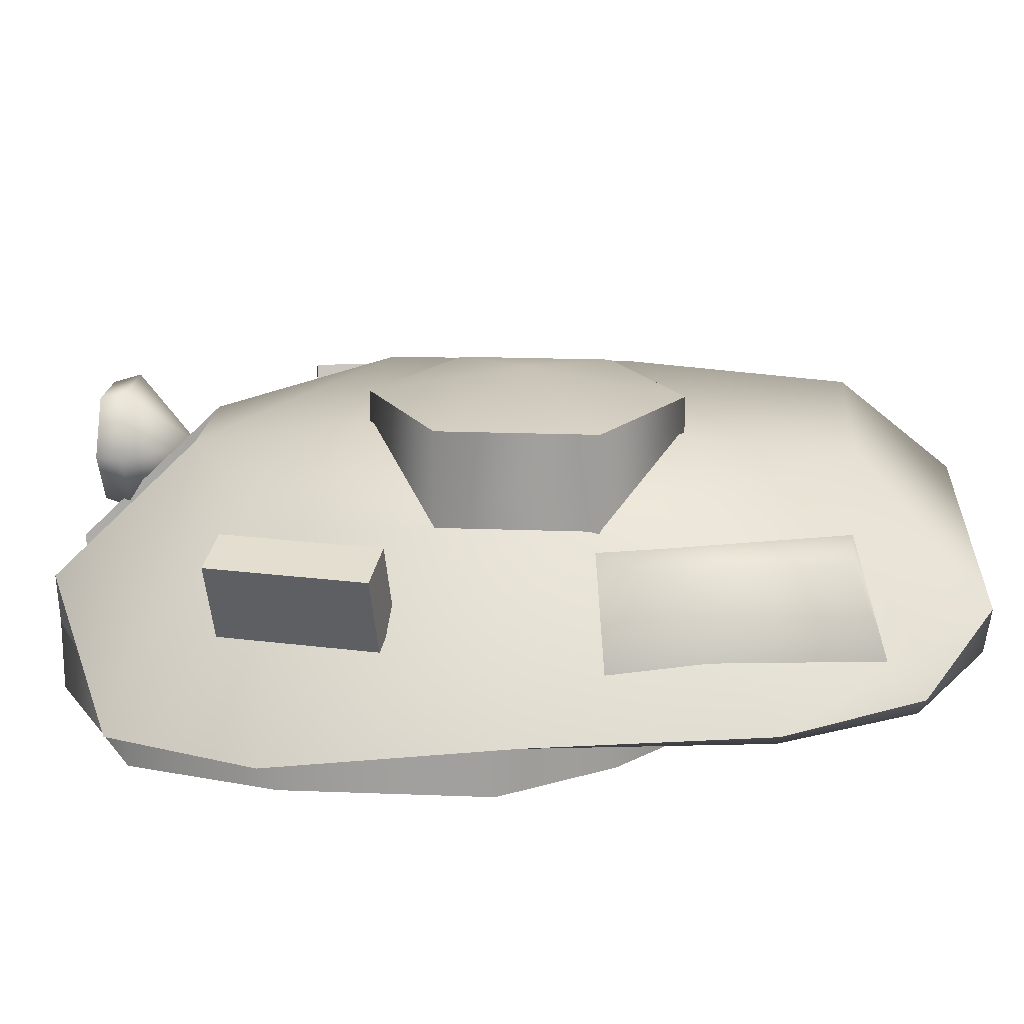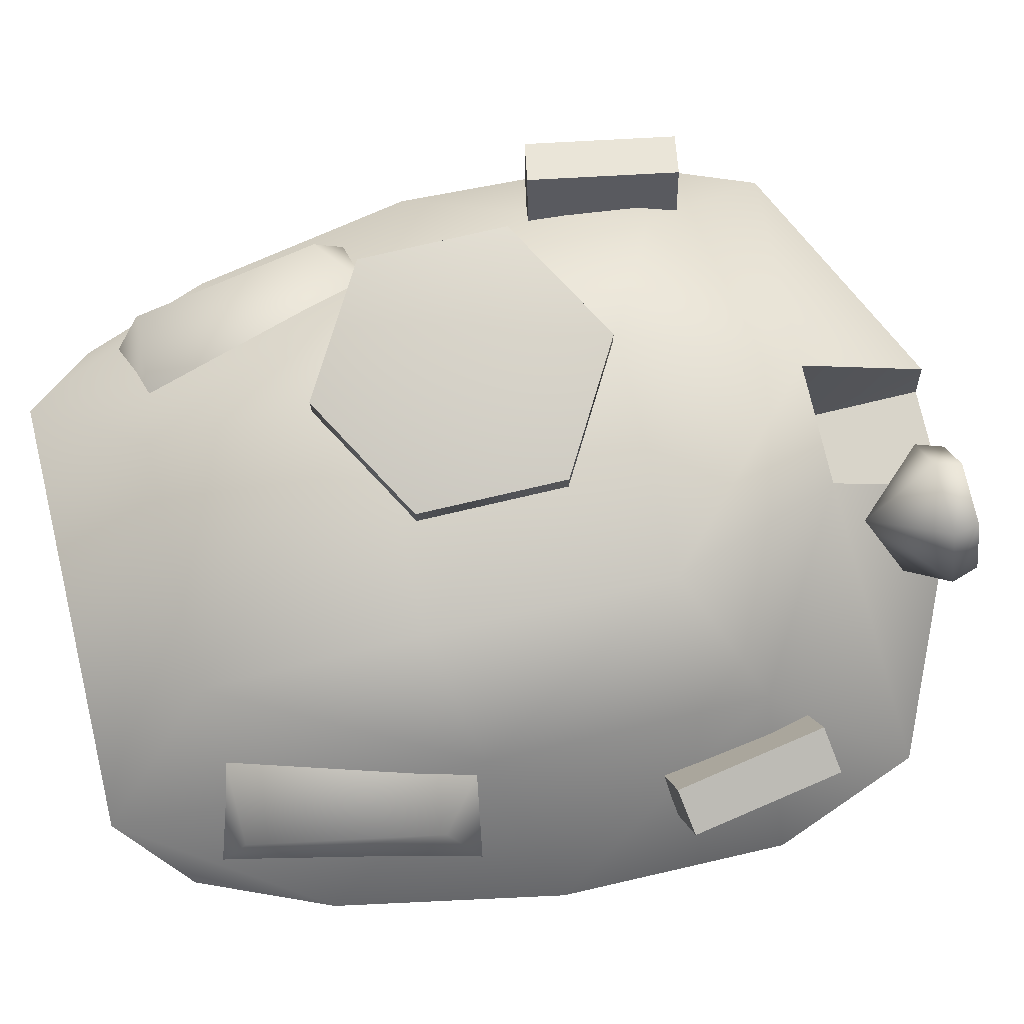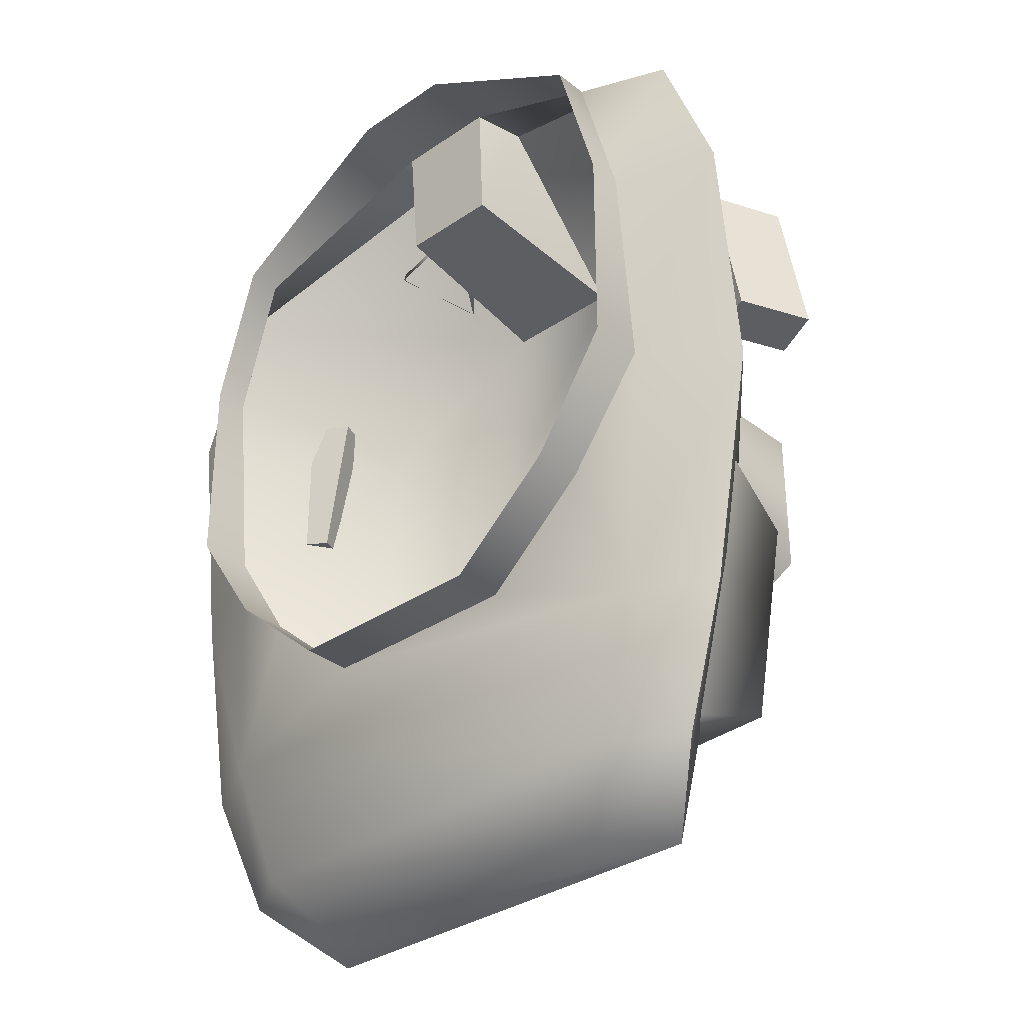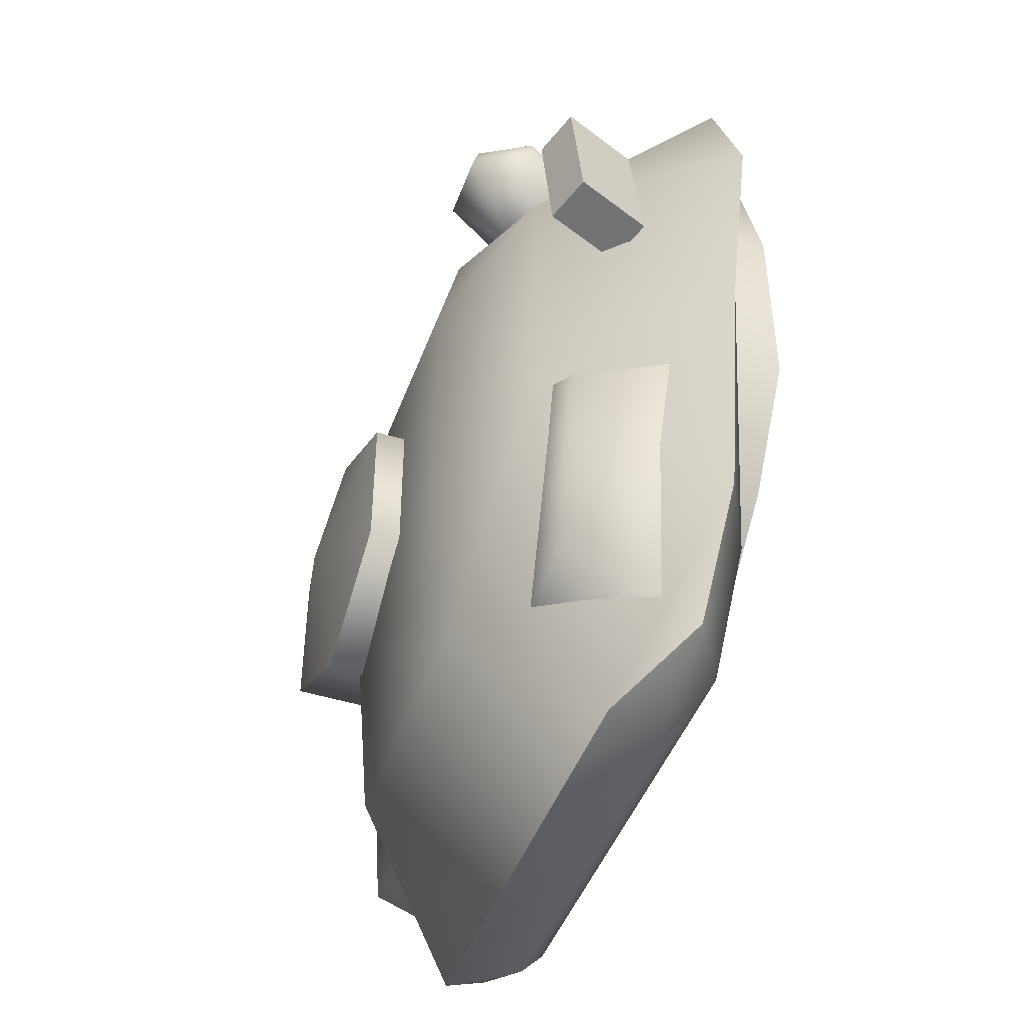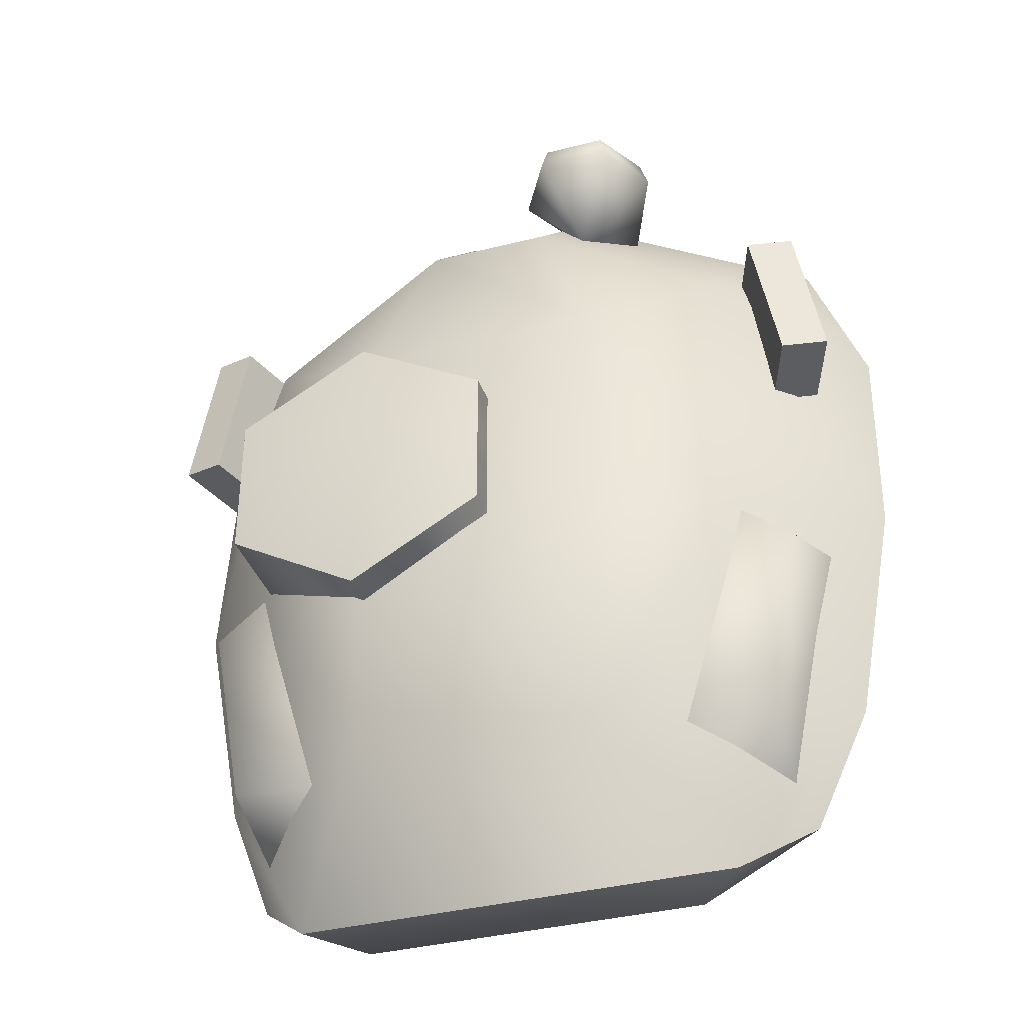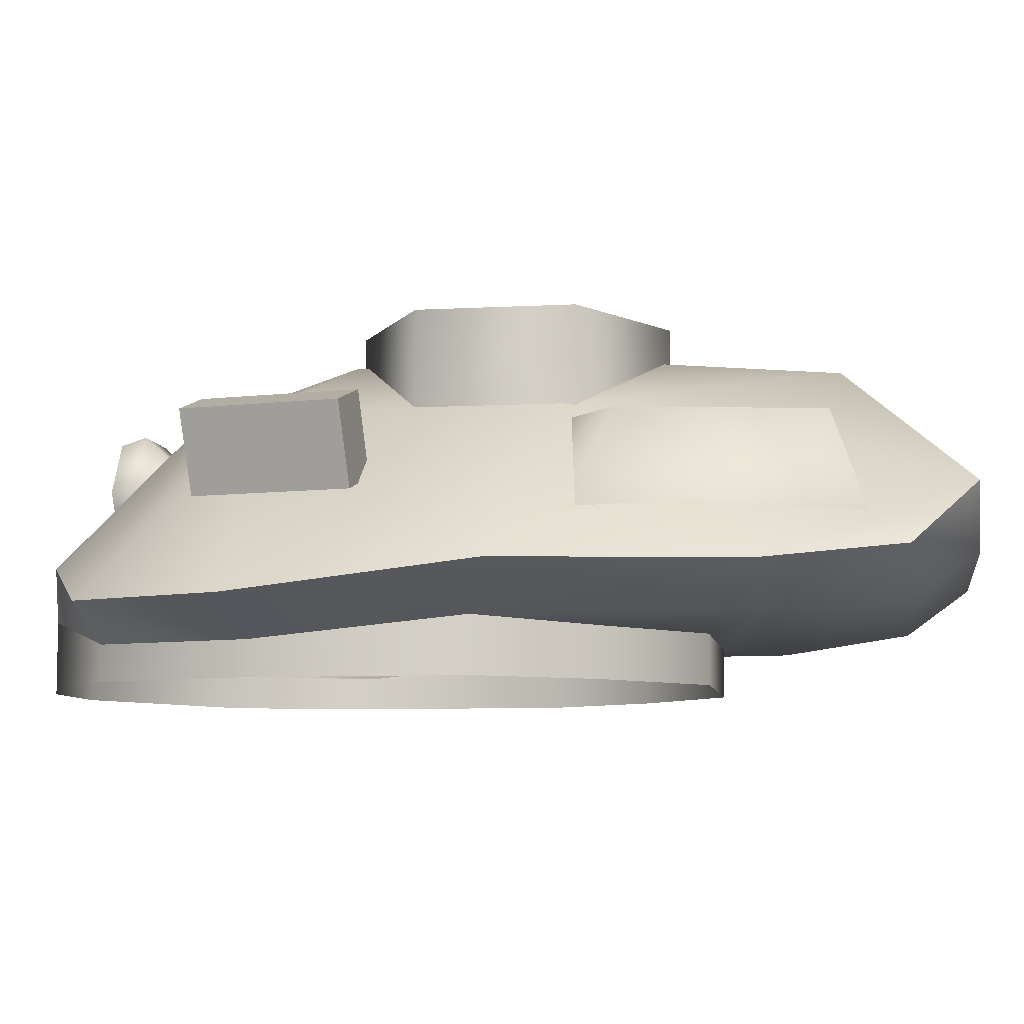
<metadata>
{"format":"obj","ext":"obj","renderer":"f3d","projection":"perspective","resolution":1024,"background":"white","views":[{"elev":18.7,"azim":-85.7,"up":"+Z"},{"elev":77.7,"azim":76.9,"up":"+Z"},{"elev":-33.2,"azim":-136.8,"up":"+Y"},{"elev":-46.3,"azim":70.3,"up":"+Y"},{"elev":-37.4,"azim":18.1,"up":"+Y"},{"elev":-7.6,"azim":-81.1,"up":"+Z"}]}
</metadata>
<code>
v  0.0614 0.2083 0.2893
v  0.2608 0.0899 0.2648
v  0.3417 0.2512 0.0722
v  0.0642 0.3675 0.1349
v  0.1284 0.0214 0.3328
v  0.1284 -0.2434 0.3328
v  0.2608 -0.2111 0.2648
v  0.1283 -0.4796 0.3136
v  -0.0699 0.2083 0.2896
v  -0.1367 0.0214 0.3332
v  -0.1367 -0.2434 0.3332
v  -0.1368 -0.4796 0.314
v  -0.351 0.2512 0.0732
v  -0.2694 0.0899 0.2657
v  -0.0732 0.3675 0.1352
v  -0.2694 -0.2111 0.2657
v  0.4033 0.09 0.0722
v  -0.4126 0.09 0.0733
v  0.4035 -0.158 0.1008
v  -0.4124 -0.158 0.1019
v  0.3581 -0.4038 0.1008
v  -0.2371 -0.6113 0.1874
v  0.252 0.2512 0.037
v  0.0532 0.3675 0.0774
v  0.0507 0.2354 0.0865
v  -0.0599 0.2354 0.0866
v  -0.0625 0.3675 0.0776
v  -0.2614 0.2512 0.0378
v  0.2976 0.09 0.0369
v  -0.307 0.09 0.0378
v  0.2977 -0.1279 0.0584
v  -0.3069 -0.1279 0.0593
v  0.2519 0.2512 0.0002
v  0.053 0.3675 0.0005
v  0.1068 -0.3419 0.0004
v  0.2184 -0.2453 0.0002
v  0.2186 -0.2453 0.0528
v  0.1071 -0.3419 0.0526
v  -0.1164 -0.3419 0.0007
v  -0.1161 -0.3419 0.053
v  -0.0626 0.3675 0.0006
v  -0.2615 0.2512 0.001
v  -0.2279 -0.2453 0.0009
v  -0.2277 -0.2453 0.0534
v  0.2976 0.09 0.0001
v  -0.3071 0.09 0.001
v  0.2976 -0.1279 0.0001
v  -0.3071 -0.1279 0.001
v  0.2784 -0.4038 0.0584
v  -0.2876 -0.4038 0.0593
v  -0.367 -0.4038 0.1019
v  0.2283 -0.6113 0.1864
v  0.3004 -0.5445 0.1185
v  0.2334 -0.5445 0.0761
v  -0.2426 -0.5445 0.077
v  -0.3093 -0.5445 0.1196
v  0.1769 -0.6113 0.1207
v  -0.1861 -0.6113 0.1216
v  -0.1272 0.0141 0.3191
v  -0.2659 -0.0659 0.258
v  -0.2659 -0.0659 0.3655
v  -0.1272 0.0141 0.3655
v  -0.2659 -0.226 0.258
v  -0.2659 -0.226 0.3655
v  -0.1272 -0.3061 0.3191
v  -0.1272 -0.3061 0.3655
v  0.0114 -0.226 0.3191
v  0.0114 -0.226 0.3655
v  0.0114 -0.0659 0.3191
v  0.0114 -0.0659 0.3655
v  -0.1272 -0.146 0.3938
v  0.3059 0.1363 0.2727
v  0.2769 0.1312 0.1918
v  0.3055 -0.0312 0.1918
v  0.3345 -0.0261 0.2727
v  0.3534 0.1446 0.2552
v  0.382 -0.0177 0.2552
v  0.353 -0.0229 0.1743
v  0.3244 0.1395 0.1743
v  -0.315 0.1363 0.2727
v  -0.3436 -0.0261 0.2727
v  -0.3146 -0.0312 0.1918
v  -0.286 0.1312 0.1918
v  -0.3625 0.1446 0.2552
v  -0.3335 0.1395 0.1743
v  -0.3621 -0.0229 0.1743
v  -0.3911 -0.0177 0.2552
v  0.1833 0.3147 0.2347
v  0.1447 0.3147 0.3014
v  0.098 0.2409 0.2347
v  0.0677 0.3147 0.3014
v  0.0291 0.3147 0.2347
v  0.0677 0.3147 0.1679
v  0.0724 0.3443 0.1761
v  0.0386 0.3443 0.2347
v  0.0724 0.3443 0.2932
v  0.14 0.3443 0.2932
v  0.1738 0.3443 0.2347
v  0.14 0.3443 0.1761
v  0.1447 0.3147 0.1679
v  0.1458 0.2778 0.1575
v  0.2864 -0.5081 0.1481
v  0.3476 -0.2341 0.1481
v  0.3232 -0.2671 0.2507
v  0.2864 -0.471 0.2507
v  0.2659 -0.2196 0.2507
v  0.1968 -0.4743 0.2507
v  -0.2955 -0.5081 0.1481
v  -0.2955 -0.471 0.2507
v  -0.3323 -0.2671 0.2507
v  -0.3567 -0.2341 0.1481
v  -0.275 -0.2196 0.2507
v  -0.2059 -0.4743 0.2507
g hjk
f 1 2 3
f 3 4 1
f 1 5 2
f 5 6 7
f 7 2 5
f 6 8 7
f 9 10 5
f 5 1 9
f 10 11 6
f 6 5 10
f 11 12 8
f 8 6 11
f 13 14 9
f 9 15 13
f 9 14 10
f 16 11 10
f 10 14 16
f 16 12 11
f 3 2 17
f 13 18 14
f 2 7 19
f 19 17 2
f 20 16 14
f 14 18 20
f 7 21 19
f 12 16 22
f 23 24 4
f 4 3 23
f 4 24 25
f 25 1 4
f 26 27 15
f 15 9 26
f 25 26 9
f 9 1 25
f 15 27 28
f 28 13 15
f 29 23 3
f 3 17 29
f 13 28 30
f 30 18 13
f 31 29 17
f 17 19 31
f 18 30 32
f 32 20 18
f 23 33 34
f 34 24 23
f 35 36 37
f 37 38 35
f 39 35 38
f 38 40 39
f 41 42 28
f 28 27 41
f 43 39 40
f 40 44 43
f 45 33 23
f 23 29 45
f 42 46 30
f 30 28 42
f 47 45 29
f 29 31 47
f 30 46 48
f 48 32 30
f 37 36 47
f 47 31 37
f 48 43 44
f 44 32 48
f 41 27 24
f 24 34 41
f 27 26 25
f 25 24 27
f 38 37 49
f 38 49 50
f 50 40 38
f 44 40 50
f 19 21 49
f 49 31 19
f 20 32 50
f 50 51 20
f 37 31 49
f 32 44 50
f 7 52 21
f 16 20 51
f 12 22 52
f 52 8 12
f 21 52 53
f 49 54 55
f 55 50 49
f 49 21 53
f 53 54 49
f 50 55 56
f 56 51 50
f 54 57 58
f 58 55 54
f 53 52 57
f 57 54 53
f 56 55 58
f 58 22 56
f 57 52 22
f 22 58 57
f 51 56 22
f 16 51 22
f 7 8 52
f 59 60 61
f 61 62 59
f 60 63 64
f 64 61 60
f 63 65 66
f 66 64 63
f 65 67 68
f 68 66 65
f 67 69 70
f 70 68 67
f 69 59 62
f 62 70 69
f 62 61 71
f 61 64 71
f 64 66 71
f 66 68 71
f 68 70 71
f 70 62 71
f 72 73 74
f 74 75 72
f 76 77 78
f 78 79 76
f 79 78 74
f 74 73 79
f 76 79 73
f 73 72 76
f 77 76 72
f 72 75 77
f 78 77 75
f 75 74 78
f 80 81 82
f 82 83 80
f 84 85 86
f 86 87 84
f 85 83 82
f 82 86 85
f 84 80 83
f 83 85 84
f 87 81 80
f 80 84 87
f 86 82 81
f 81 87 86
f 88 89 90
f 89 91 90
f 91 92 90
f 92 93 90
f 94 95 96
f 96 97 98
f 94 96 98
f 99 94 98
f 88 98 97
f 97 89 88
f 100 99 98
f 98 88 100
f 93 94 99
f 99 100 93
f 92 95 94
f 94 93 92
f 91 96 95
f 95 92 91
f 89 97 96
f 96 91 89
f 88 90 101
f 93 100 101
f 100 88 101
f 102 103 104
f 104 105 102
f 106 107 105
f 105 104 106
f 107 102 105
f 106 104 103
f 108 109 110
f 110 111 108
f 112 110 109
f 109 113 112
f 113 109 108
f 112 111 110

</code>
